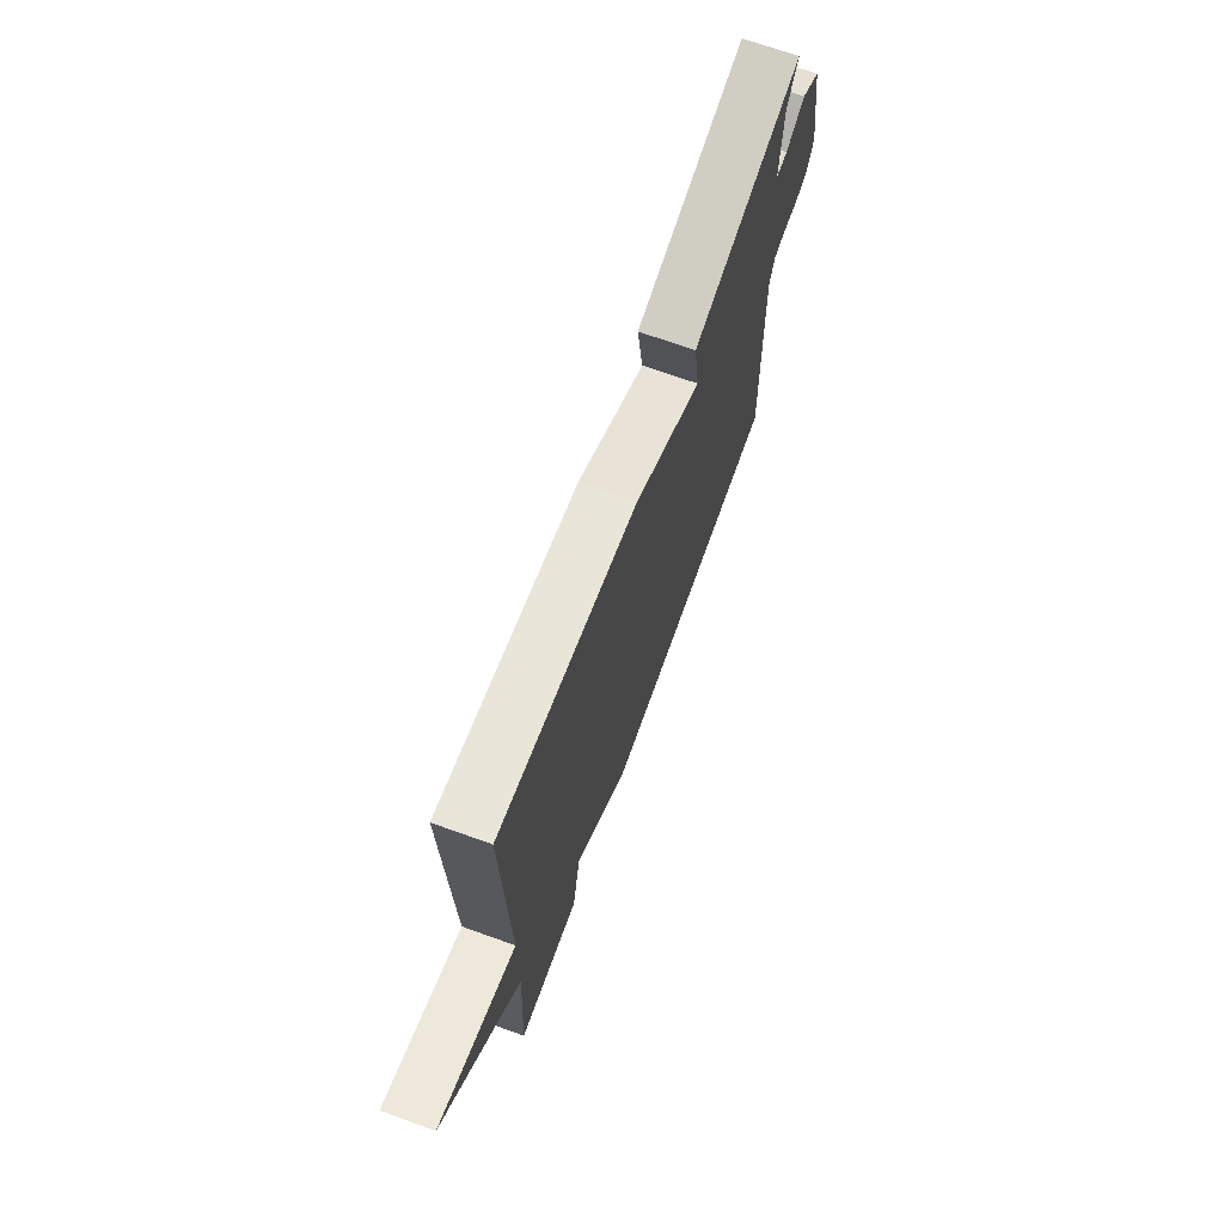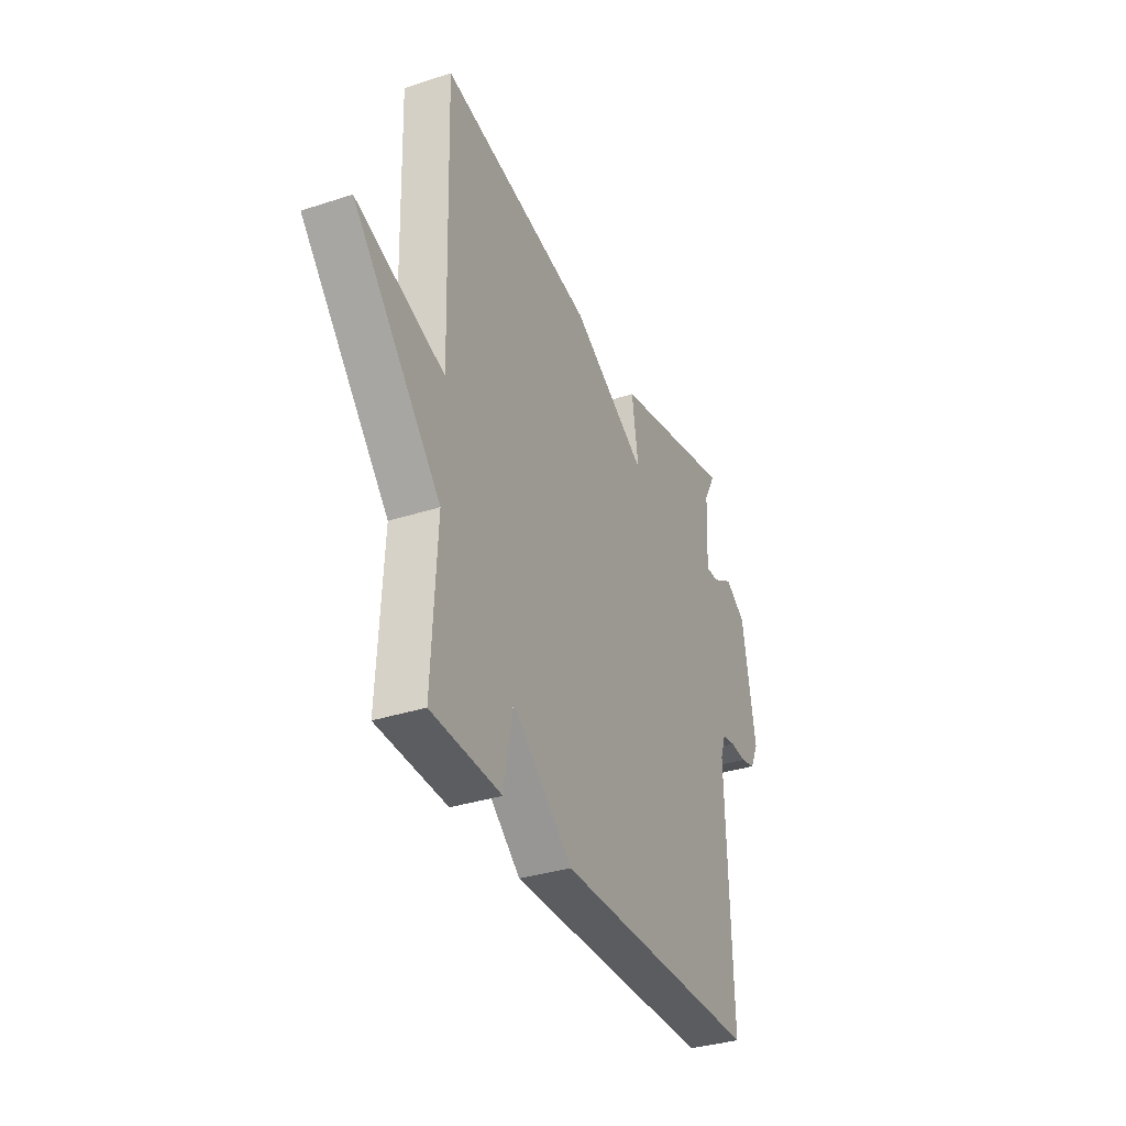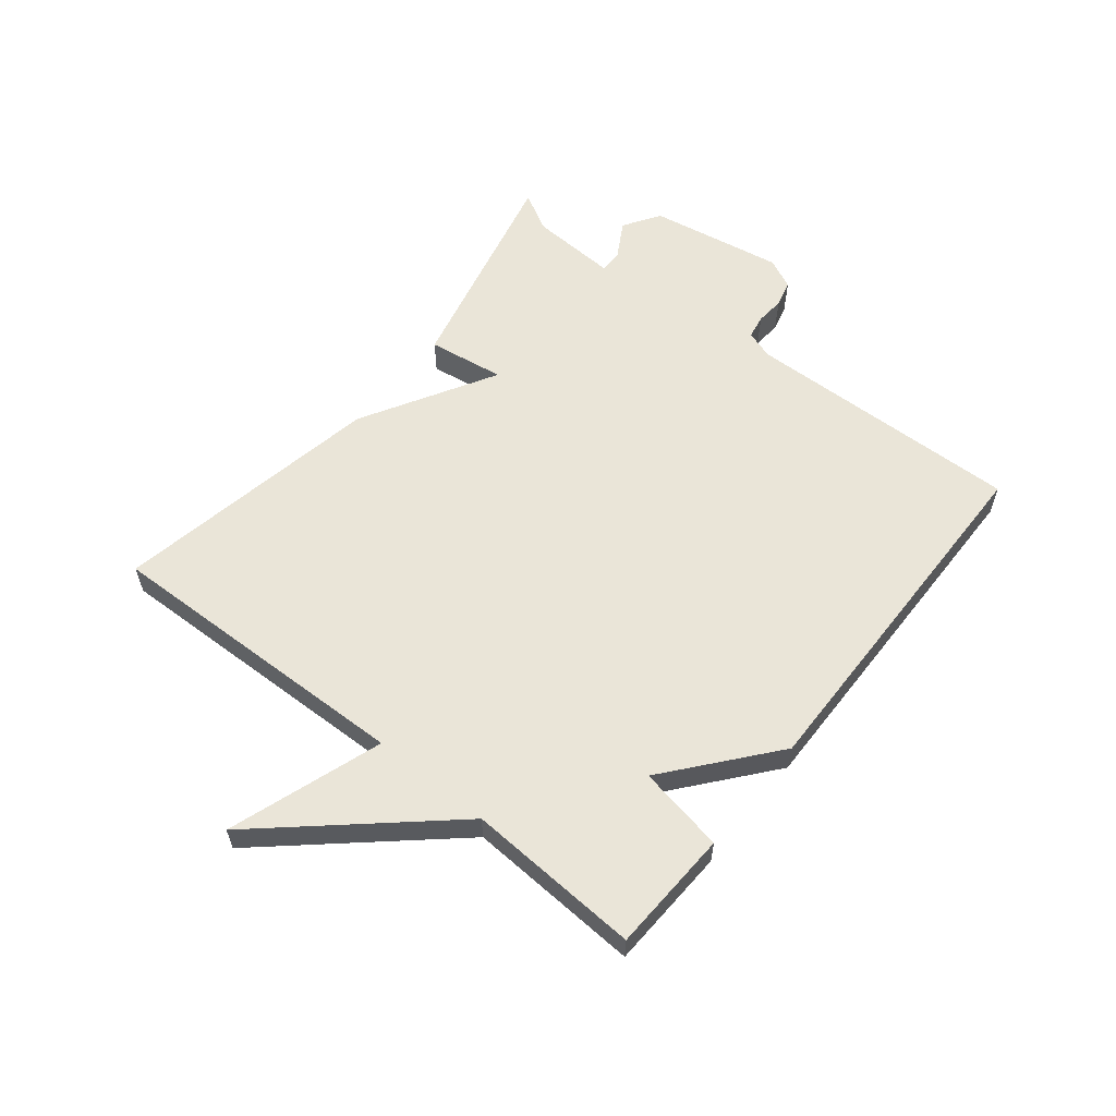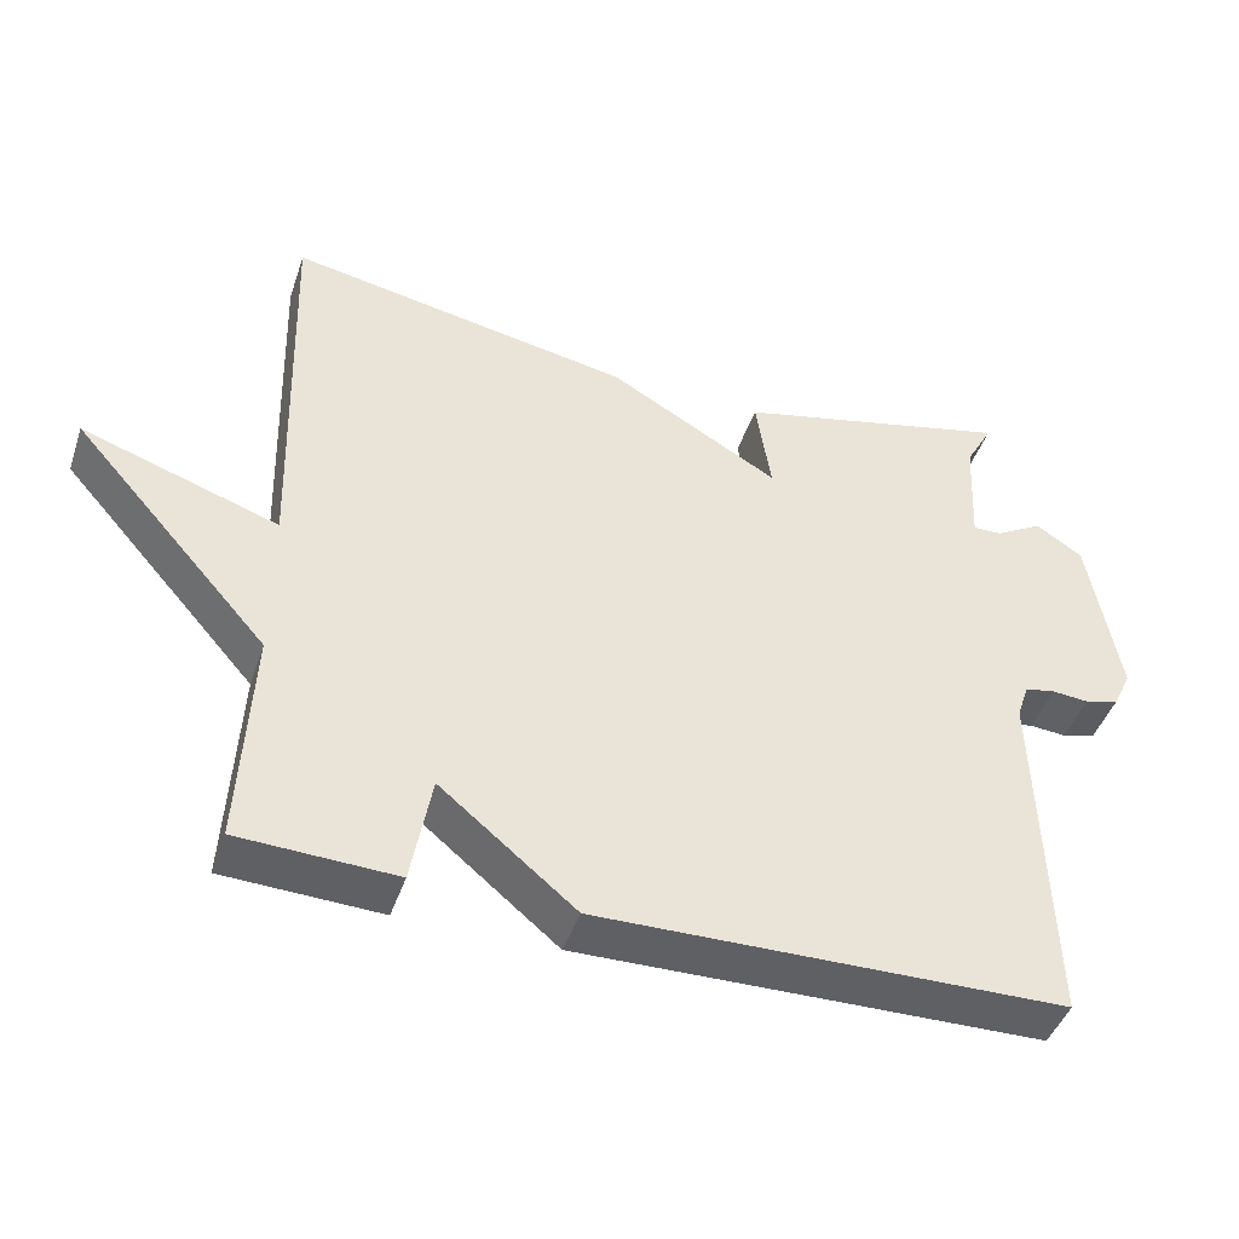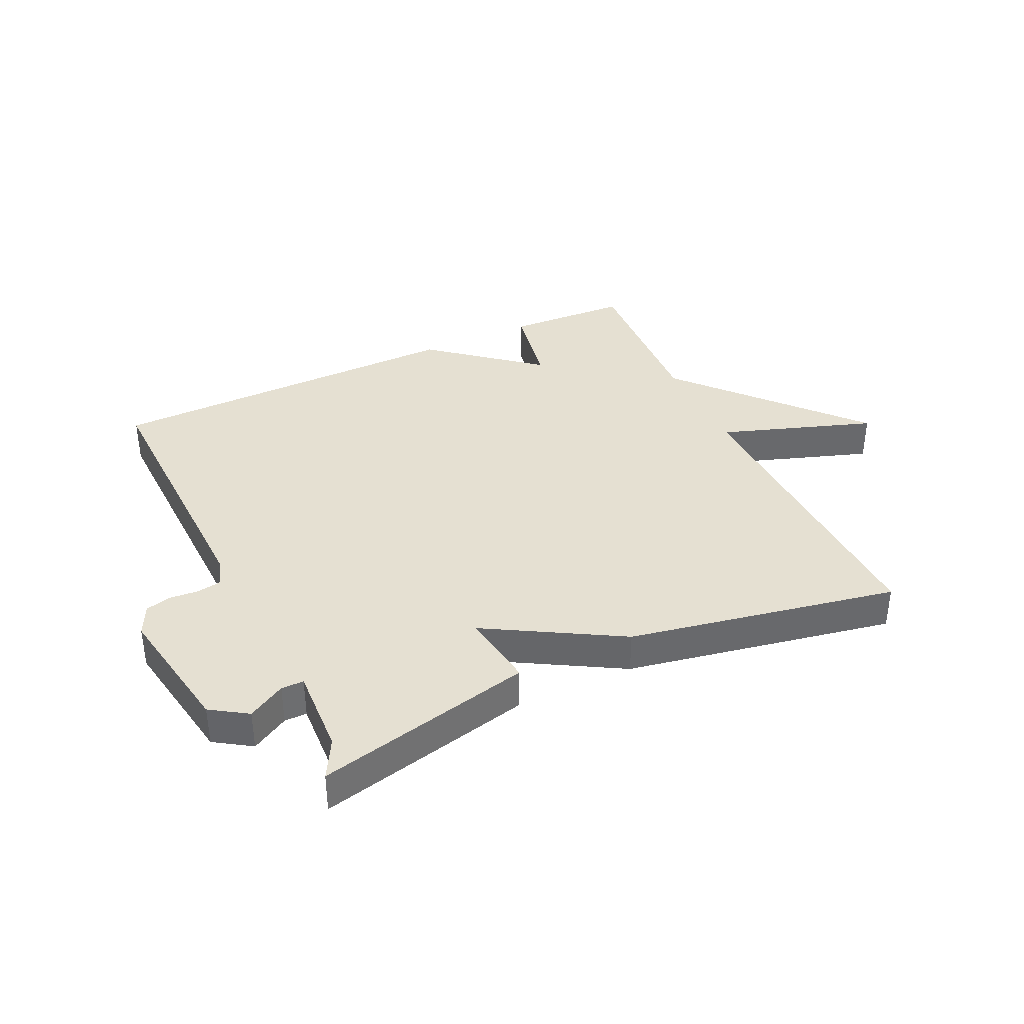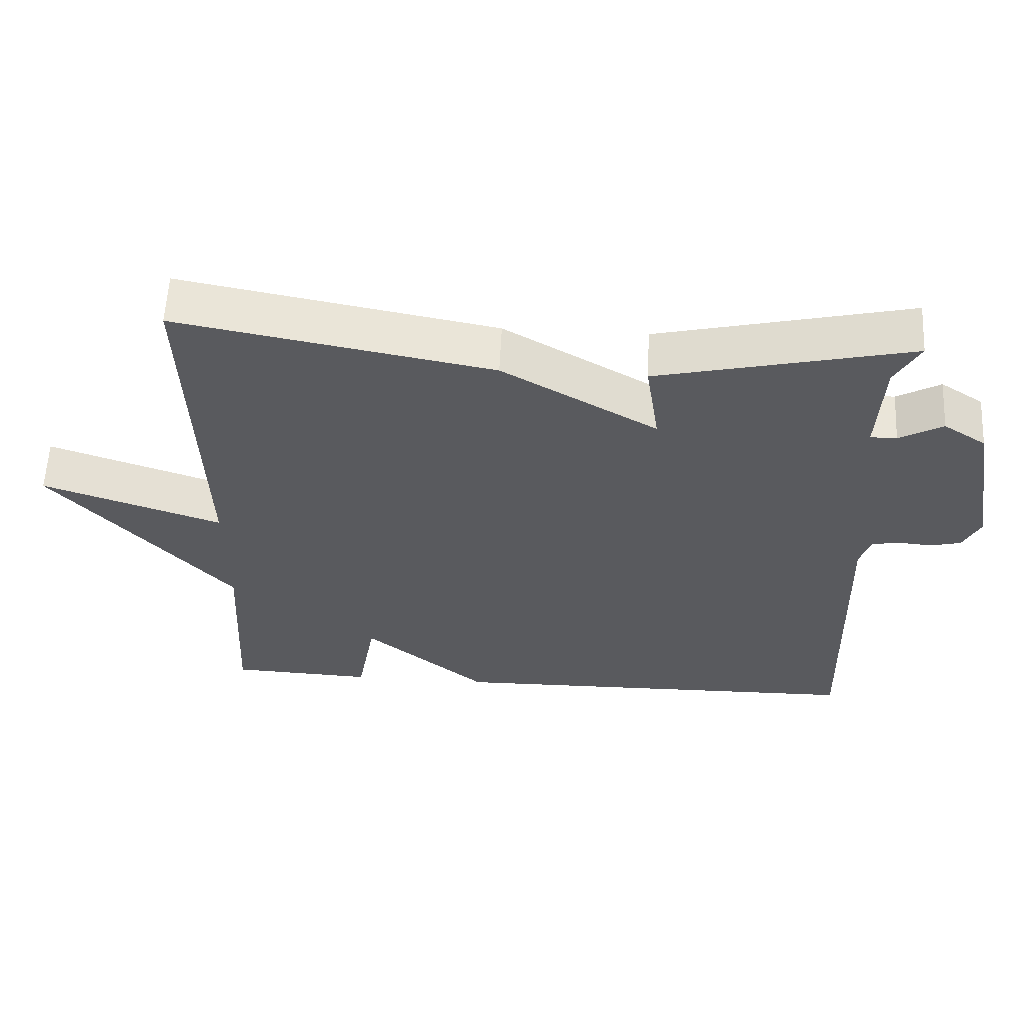
<metadata>
{"format":"obj","ext":"obj","renderer":"f3d","projection":"perspective","resolution":1024,"background":"white","views":[{"elev":69.6,"azim":109.8,"up":"+Z"},{"elev":-34.6,"azim":113.6,"up":"+Z"},{"elev":59.1,"azim":128.8,"up":"+Y"},{"elev":-44.3,"azim":161.7,"up":"+Z"},{"elev":37.6,"azim":-25.1,"up":"+Y"},{"elev":58.6,"azim":-177.2,"up":"+Z"}]}
</metadata>
<code>
v -0.5 0.07 -0.5
v -0.486 0.07 -0.042
v -0.502 0.07 0.004
v -0.541 0.07 0.011
v -0.588 0.07 0.007
v -0.631 0.07 0.018
v -0.655 0.07 0.068
v -0.616 0.07 0.288
v -0.556 0.07 0.327
v -0.495 0.07 0.292
v -0.458 0.07 0.292
v -0.465 0.07 0.436
v -0.5 0.07 0.5
v -0.143 0.07 0.417
v -0.162 0.07 0.291
v 0.057 0.07 0.417
v 0.5 0.07 0.5
v 0.485 0.07 -0.014
v 0.738 0.07 0.072
v 0.485 0.07 -0.214
v 0.5 0.07 -0.5
v 0.298 0.07 -0.509
v 0.272 0.07 -0.366
v 0.098 0.07 -0.509
v -0.5 0 -0.5
v -0.486 0 -0.042
v -0.502 0 0.004
v -0.541 0 0.011
v -0.588 0 0.007
v -0.631 0 0.018
v -0.655 0 0.068
v -0.616 0 0.288
v -0.556 0 0.327
v -0.495 0 0.292
v -0.458 0 0.292
v -0.465 0 0.436
v -0.5 0 0.5
v -0.143 0 0.417
v -0.162 0 0.291
v 0.057 0 0.417
v 0.5 0 0.5
v 0.485 0 -0.014
v 0.738 0 0.072
v 0.485 0 -0.214
v 0.5 0 -0.5
v 0.298 0 -0.509
v 0.272 0 -0.366
v 0.098 0 -0.509
f 23 24 1 2
f 20 21 22 23
f 18 19 20 23
f 23 2 3
f 18 23 3
f 17 18 3
f 16 17 3
f 15 16 3
f 12 13 14 15
f 11 12 15
f 15 3 4
f 11 15 4
f 10 11 4
f 8 9 10
f 7 8 10
f 6 7 10
f 5 6 10
f 4 5 10
f 26 25 48 47
f 47 46 45 44
f 47 44 43 42
f 27 26 47
f 27 47 42
f 27 42 41
f 27 41 40
f 27 40 39
f 39 38 37 36
f 39 36 35
f 28 27 39
f 28 39 35
f 28 35 34
f 34 33 32
f 34 32 31
f 34 31 30
f 34 30 29
f 34 29 28
f 1 25 26 2
f 2 26 27 3
f 3 27 28 4
f 4 28 29 5
f 5 29 30 6
f 6 30 31 7
f 7 31 32 8
f 8 32 33 9
f 9 33 34 10
f 10 34 35 11
f 11 35 36 12
f 12 36 37 13
f 13 37 38 14
f 14 38 39 15
f 15 39 40 16
f 16 40 41 17
f 17 41 42 18
f 18 42 43 19
f 19 43 44 20
f 20 44 45 21
f 21 45 46 22
f 22 46 47 23
f 23 47 48 24
f 24 48 25 1

</code>
